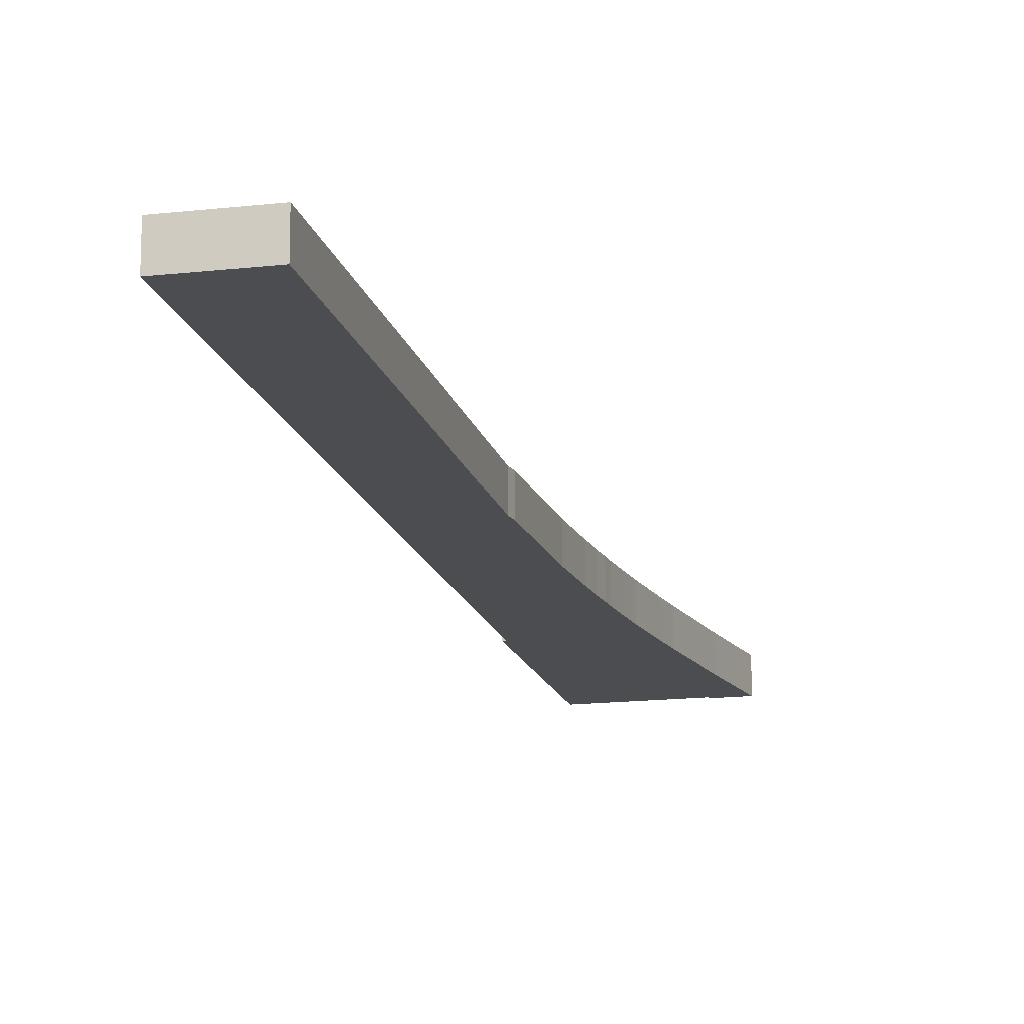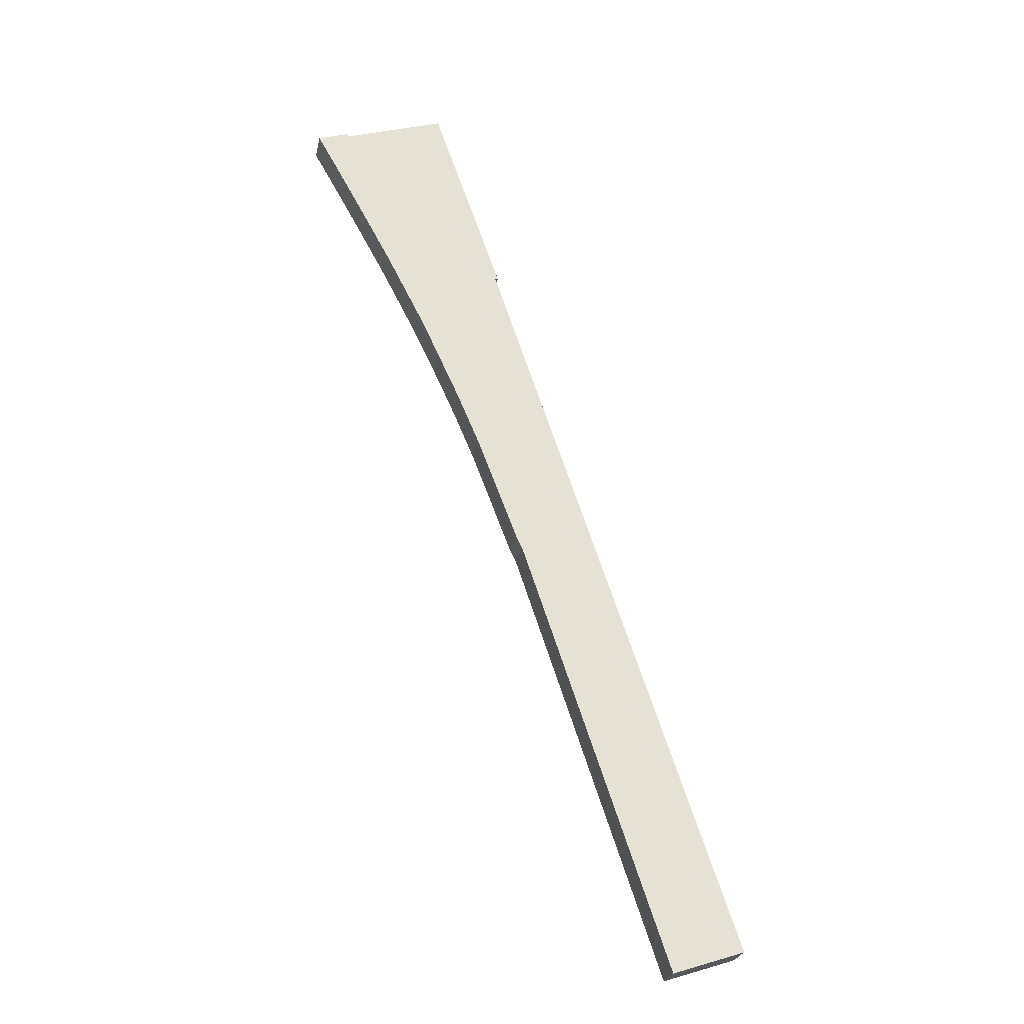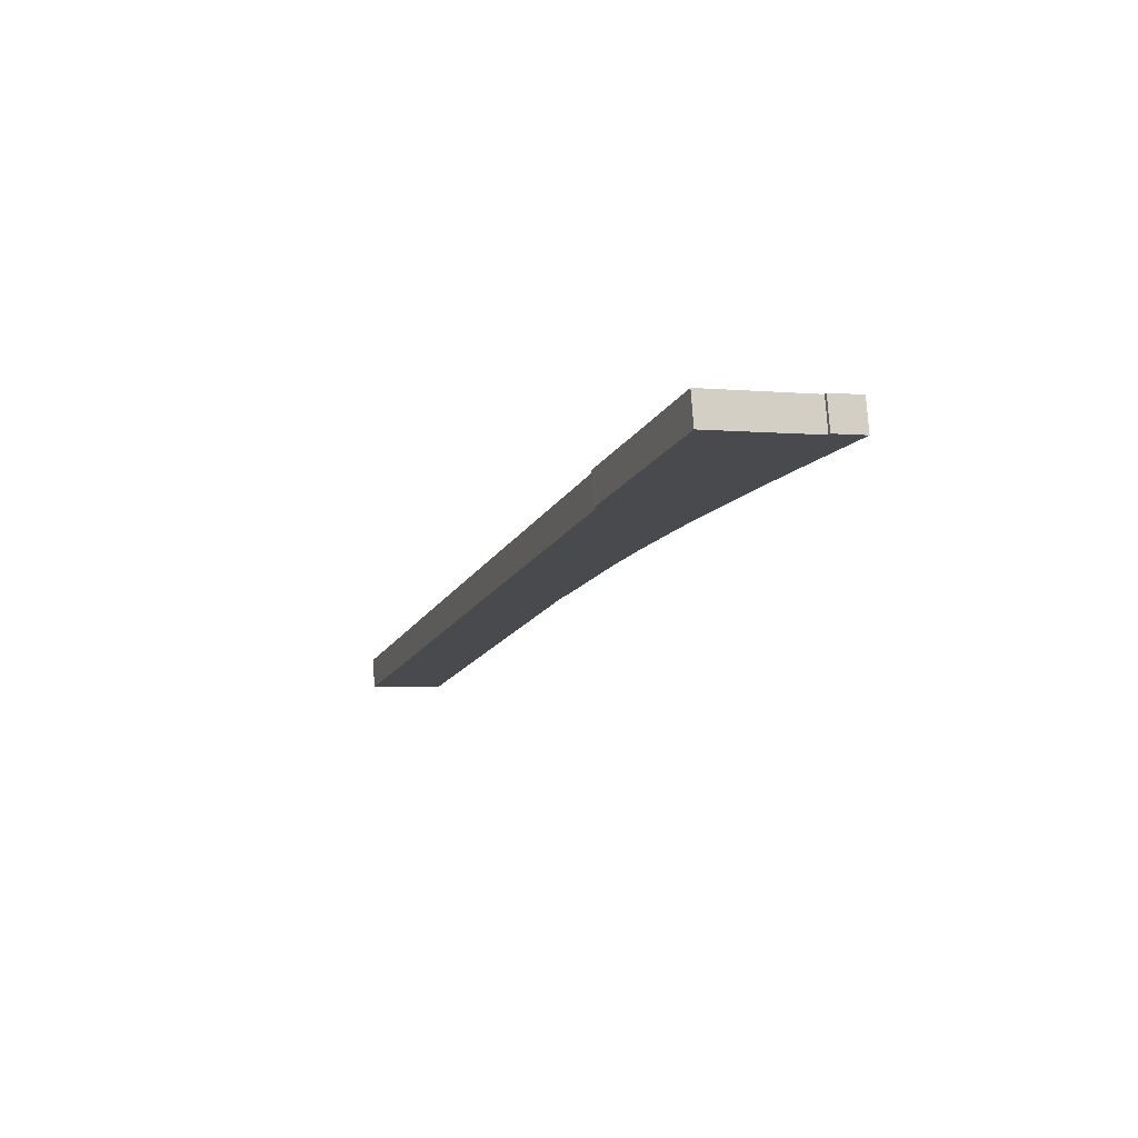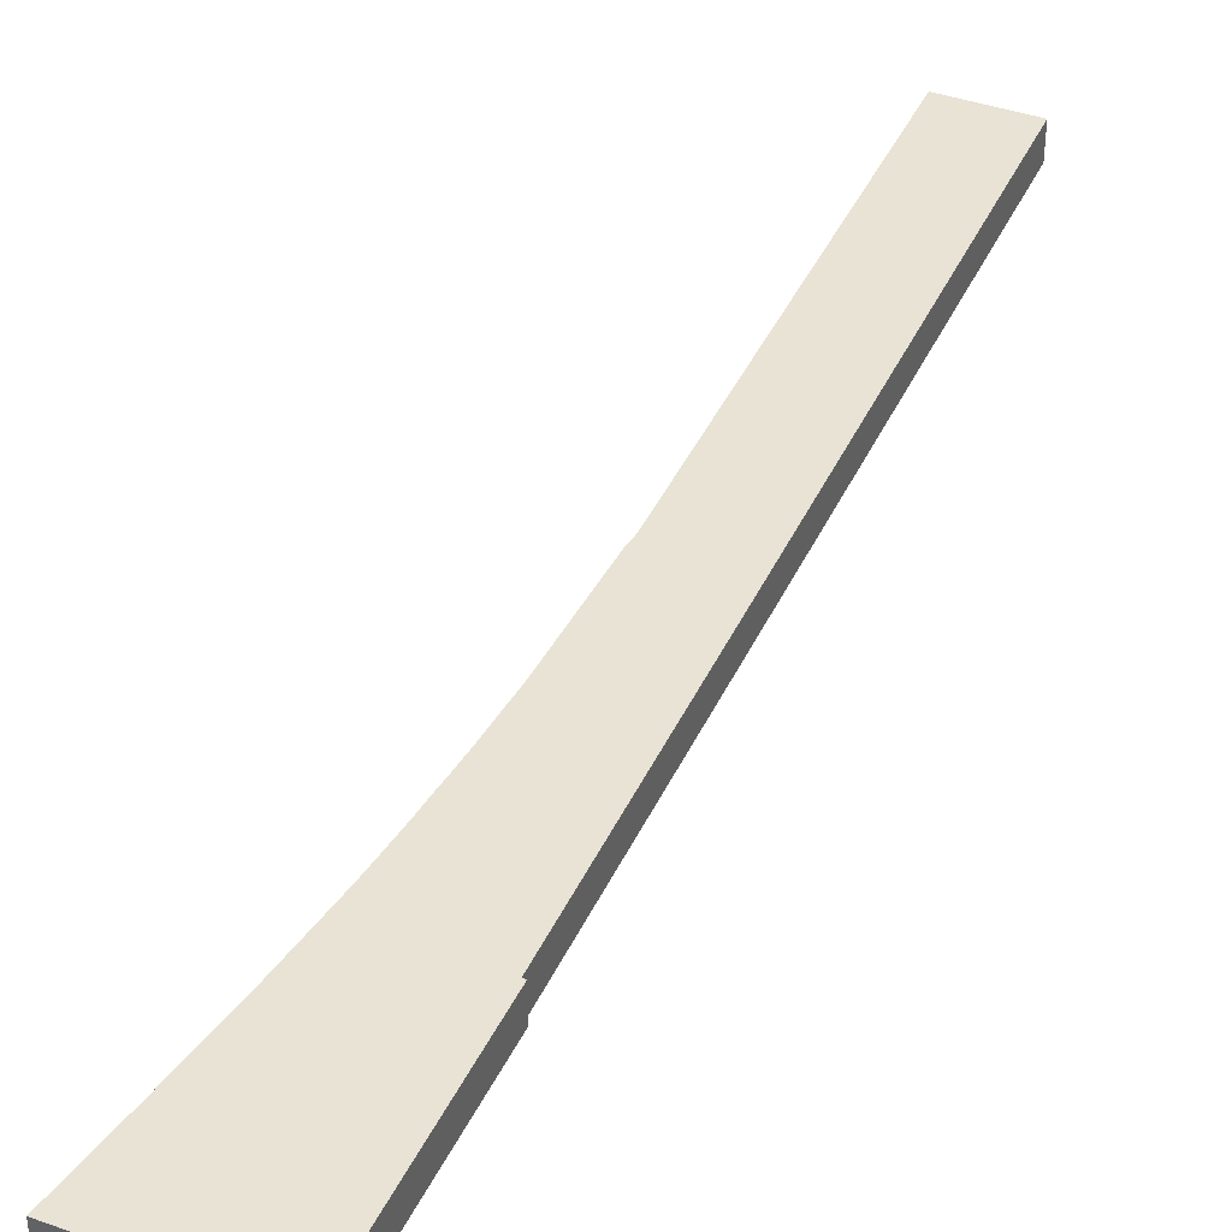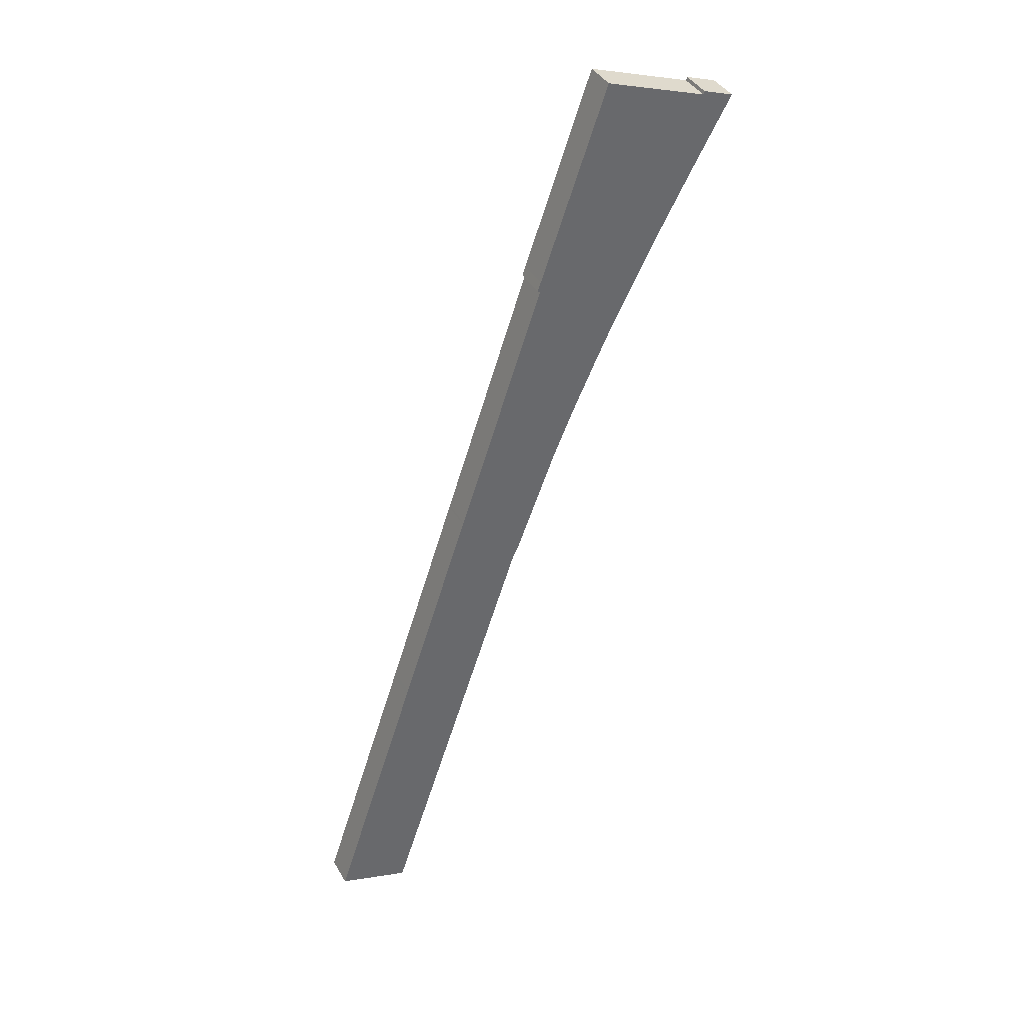
<metadata>
{"format":"obj","ext":"obj","renderer":"f3d","projection":"perspective","resolution":1024,"background":"white","views":[{"elev":-15.8,"azim":174.6,"up":"+Y"},{"elev":-26.8,"azim":-12.3,"up":"+Z"},{"elev":76.6,"azim":176.3,"up":"+Z"},{"elev":41.0,"azim":4.5,"up":"+Y"},{"elev":39.7,"azim":152.9,"up":"+Z"}]}
</metadata>
<code>
v  29.68 6.56 3.074
v  27.65 -5.436e-16 8.878
v  29.68 -1.882e-16 3.074
v  27.65 6.56 8.878
v  6.549 6.56 1.545
v  6.322 -1.345e-16 2.196
v  6.549 -9.46e-17 1.545
v  6.322 6.56 2.196
v  4.637 6.56 -8.246
v  3.738 4.064e-16 -6.637
v  3.738 6.56 -6.637
v  4.637 5.049e-16 -8.246
v  7.666 6.56 -13.67
v  7.666 8.368e-16 -13.67
v  39.69 6.56 -79.84
v  38.15 4.642e-15 -75.81
v  38.15 6.56 -75.81
v  39.69 4.889e-15 -79.84
v  40.61 6.56 -82.27
v  40.61 5.037e-15 -82.27
v  43.15 6.56 -88.91
v  43.15 5.444e-15 -88.91
v  44.07 6.56 -91.34
v  46.52 5.986e-15 -97.76
v  44.07 5.593e-15 -91.34
v  46.52 6.56 -97.76
v  16.34 6.56 -29.57
v  16.75 1.857e-15 -30.32
v  16.34 1.81e-15 -29.57
v  16.75 6.56 -30.32
v  50.63 6.56 -59.72
v  49.8 3.506e-15 -57.26
v  50.63 3.657e-15 -59.72
v  49.8 6.56 -57.26
v  30.49 6.56 0.738
v  30.49 -4.519e-17 0.738
v  49.75 6.56 -106.2
v  50.54 6.646e-15 -108.5
v  49.75 6.503e-15 -106.2
v  50.54 6.56 -108.5
v  59.43 6.56 -135
v  59.12 8.207e-15 -134
v  59.12 6.56 -134
v  59.43 8.264e-15 -135
v  62.23 6.56 -143.3
v  62.23 8.774e-15 -143.3
v  63.03 6.56 -145.7
v  63.03 8.919e-15 -145.7
v  65.84 6.56 -154
v  65.84 9.429e-15 -154
v  66.63 6.56 -156.4
v  66.63 9.574e-15 -156.4
v  69.44 6.56 -164.7
v  69.44 1.008e-14 -164.7
v  70.23 6.56 -167
v  70.23 1.023e-14 -167
v  73.03 6.56 -175.3
v  73.03 1.074e-14 -175.3
v  73.84 6.56 -177.8
v  73.84 1.088e-14 -177.8
v  76.64 6.56 -186.1
v  76.64 1.139e-14 -186.1
v  77.65 6.56 -189.1
v  77.65 1.158e-14 -189.1
v  52.58 6.56 -114.6
v  52.58 7.018e-15 -114.6
v  53.44 6.56 -117.2
v  53.44 7.174e-15 -117.2
v  55.48 6.56 -123.2
v  55.48 7.545e-15 -123.2
v  56.31 6.56 -125.7
v  56.31 7.695e-15 -125.7
v  58.38 6.56 -131.8
v  58.38 8.073e-15 -131.8
v  58.7 6.56 -132.8
v  58.7 8.131e-15 -132.8
v  47.68 3.122e-15 -50.98
v  47.68 6.56 -50.98
v  28.69 6.56 -54.27
v  26.22 3.003e-15 -49.04
v  26.22 6.56 -49.04
v  28.69 3.323e-15 -54.27
v  28.92 6.56 -54.75
v  28.92 3.353e-15 -54.75
v  59.38 6.56 -85.7
v  58.81 5.145e-15 -84.02
v  59.38 5.248e-15 -85.7
v  58.81 6.56 -84.02
v  77.03 8.47e-15 -138.3
v  74.22 6.56 -129.9
v  74.22 7.956e-15 -129.9
v  77.03 6.56 -138.3
v  77.8 8.611e-15 -140.6
v  77.8 6.56 -140.6
v  80.61 9.123e-15 -149
v  80.61 6.56 -149
v  81.39 9.266e-15 -151.3
v  81.39 6.56 -151.3
v  84.2 9.779e-15 -159.7
v  84.2 6.56 -159.7
v  85 9.924e-15 -162.1
v  85 6.56 -162.1
v  87.8 1.044e-14 -170.4
v  87.8 6.56 -170.4
v  88.59 1.058e-14 -172.8
v  88.59 6.56 -172.8
v  91.36 1.109e-14 -181
v  91.36 6.56 -181
v  25.09 6.56 -46.69
v  25.09 2.859e-15 -46.69
v  24.09 6.56 -44.62
v  24.09 2.732e-15 -44.62
v  17.56 6.56 -31.89
v  19.04 2.129e-15 -34.76
v  17.56 1.953e-15 -31.89
v  19.04 6.56 -34.76
v  41.62 6.56 -32.96
v  42.18 2.006e-15 -32.76
v  41.62 2.018e-15 -32.96
v  42.18 6.56 -32.76
v  37.2 6.56 -73.57
v  37.2 4.505e-15 -73.57
v  32.51 6.56 -5.035
v  32.51 3.083e-16 -5.035
v  47.71 6.131e-15 -100.1
v  47.71 6.56 -100.1
v  44.85 6.56 -42.57
v  44.02 2.456e-15 -40.11
v  44.85 2.607e-15 -42.57
v  44.02 6.56 -40.11
v  11.43 6.56 -20.54
v  11.96 1.317e-15 -21.51
v  11.43 1.258e-15 -20.54
v  11.96 6.56 -21.51
v  38.39 6.56 -21.91
v  36.27 9.686e-16 -15.82
v  38.39 1.341e-15 -21.91
v  36.27 6.56 -15.82
v  52.57 6.56 -65.49
v  52.57 4.01e-15 -65.49
v  30.02 3.507e-15 -57.28
v  30.02 6.56 -57.28
v  33.86 6.56 -65.69
v  36.19 4.359e-15 -71.18
v  33.86 4.022e-15 -65.69
v  36.19 6.56 -71.18
v  41.54 6.56 -30.93
v  0 6.56 4.017e-16
v  8.227 6.56 2.128
v  15.01 6.56 4.486
v  7.894 6.56 -14.08
v  8.935 6.56 -15.98
v  33.36 6.56 -7.489
v  35.41 6.56 -13.36
v  13.22 6.56 -23.83
v  14.2 6.56 -25.62
v  39.25 6.56 -24.36
v  20.77 6.56 -38.13
v  21.96 6.56 -40.47
v  41.82 6.56 -33.58
v  46.85 6.56 -48.52
v  31.59 6.56 -60.63
v  32.74 6.56 -63.19
v  53.4 6.56 -67.95
v  55.55 6.56 -74.33
v  56.38 6.56 -76.79
v  58.68 6.56 -83.63
v  59.51 6.56 -86.1
v  61.66 6.56 -92.53
v  62.5 6.56 -95.03
v  64.57 6.56 -101.2
v  65.36 6.56 -103.5
v  67.42 6.56 -109.7
v  68.26 6.56 -112.2
v  70.3 6.56 -118.3
v  71.14 6.56 -120.8
v  73.18 6.56 -126.8
v  73.49 6.56 -127.8
v  73.9 6.56 -129
v  92.37 6.56 -184
v  80.28 6.56 -188.2
v  84.58 6.56 -186.7
v  92.4 6.56 -184.1
v  0 0 0
v  46.85 2.971e-15 -48.52
v  14.2 1.569e-15 -25.62
v  53.4 4.161e-15 -67.95
v  31.59 3.713e-15 -60.63
v  73.9 7.899e-15 -129
v  13.22 1.459e-15 -23.83
v  41.82 2.056e-15 -33.58
v  8.227 -1.303e-16 2.128
v  15.01 -2.747e-16 4.486
v  92.37 1.127e-14 -184
v  84.58 1.143e-14 -186.7
v  92.4 1.127e-14 -184.1
v  80.28 1.152e-14 -188.2
v  73.49 7.824e-15 -127.8
v  73.18 7.767e-15 -126.8
v  71.14 7.394e-15 -120.8
v  70.3 7.241e-15 -118.3
v  68.26 6.87e-15 -112.2
v  67.42 6.716e-15 -109.7
v  65.36 6.341e-15 -103.5
v  64.57 6.196e-15 -101.2
v  62.5 5.819e-15 -95.03
v  61.66 5.666e-15 -92.53
v  59.51 5.272e-15 -86.1
v  58.68 5.121e-15 -83.63
v  56.38 4.702e-15 -76.79
v  55.55 4.551e-15 -74.33
v  32.74 3.869e-15 -63.19
v  21.96 2.478e-15 -40.47
v  20.77 2.335e-15 -38.13
v  41.54 1.894e-15 -30.93
v  39.25 1.492e-15 -24.36
v  35.41 8.183e-16 -13.36
v  33.36 4.586e-16 -7.489
v  8.935 9.783e-16 -15.98
v  7.894 8.622e-16 -14.08
g defaultobject
f 1 2 3
f 2 1 4
f 5 6 7
f 6 5 8
f 9 10 11
f 10 9 12
f 12 9 13
f 12 13 14
f 15 16 17
f 16 15 18
f 18 15 19
f 18 19 20
f 20 19 21
f 20 21 22
f 23 24 25
f 24 23 26
f 27 28 29
f 28 27 30
f 31 32 33
f 32 31 34
f 35 3 36
f 3 35 1
f 37 38 39
f 38 37 40
f 41 42 43
f 42 41 44
f 44 41 45
f 44 45 46
f 46 45 47
f 46 47 48
f 48 47 49
f 48 49 50
f 50 49 51
f 50 51 52
f 52 51 53
f 52 53 54
f 54 53 55
f 54 55 56
f 56 55 57
f 56 57 58
f 58 57 59
f 58 59 60
f 60 59 61
f 60 61 62
f 62 61 63
f 62 63 64
f 65 38 40
f 38 65 66
f 66 65 67
f 66 67 68
f 68 67 69
f 68 69 70
f 70 69 71
f 70 71 72
f 72 71 73
f 72 73 74
f 74 73 75
f 74 75 76
f 21 25 22
f 25 21 23
f 34 77 32
f 77 34 78
f 79 80 81
f 80 79 82
f 82 79 83
f 82 83 84
f 85 86 87
f 86 85 88
f 89 90 91
f 90 89 92
f 92 89 93
f 92 93 94
f 94 93 95
f 94 95 96
f 96 95 97
f 96 97 98
f 98 97 99
f 98 99 100
f 100 99 101
f 100 101 102
f 102 101 103
f 102 103 104
f 104 103 105
f 104 105 106
f 106 105 107
f 106 107 108
f 109 80 110
f 80 109 81
f 111 110 112
f 110 111 109
f 113 114 115
f 114 113 116
f 117 118 119
f 118 117 120
f 121 16 122
f 16 121 17
f 123 36 124
f 36 123 35
f 26 125 24
f 125 26 126
f 127 128 129
f 128 127 130
f 131 132 133
f 132 131 134
f 135 136 137
f 136 135 138
f 139 33 140
f 33 139 31
f 83 141 84
f 141 83 142
f 143 144 145
f 144 143 146
f 120 117 147
f 8 11 148
f 11 8 5
f 11 5 149
f 11 149 150
f 11 150 4
f 11 4 1
f 11 1 9
f 9 1 13
f 13 1 35
f 13 35 123
f 13 123 151
f 151 123 152
f 152 123 131
f 131 123 153
f 131 153 154
f 131 154 134
f 134 154 155
f 155 154 156
f 156 154 138
f 156 138 27
f 27 138 135
f 27 135 30
f 30 135 113
f 113 135 116
f 116 135 157
f 116 157 158
f 158 157 147
f 158 147 159
f 159 147 111
f 111 147 117
f 111 117 160
f 111 160 130
f 111 130 109
f 109 130 81
f 81 130 79
f 79 130 127
f 79 127 161
f 79 161 83
f 83 161 142
f 142 161 162
f 162 161 78
f 162 78 34
f 162 34 163
f 163 34 143
f 143 34 146
f 146 34 31
f 146 31 139
f 146 139 121
f 121 139 17
f 17 139 164
f 17 164 15
f 15 164 165
f 15 165 19
f 19 165 166
f 19 166 21
f 21 166 167
f 21 167 23
f 23 167 26
f 26 167 88
f 26 88 85
f 26 85 168
f 26 168 169
f 26 169 126
f 126 169 170
f 126 170 37
f 37 170 171
f 37 171 40
f 40 171 65
f 65 171 172
f 65 172 173
f 65 173 67
f 67 173 174
f 67 174 69
f 69 174 175
f 69 175 71
f 71 175 73
f 73 175 176
f 73 176 177
f 73 177 75
f 75 177 43
f 43 177 41
f 41 177 178
f 41 178 45
f 45 178 179
f 45 179 90
f 45 90 92
f 45 92 47
f 47 92 49
f 49 92 94
f 49 94 96
f 49 96 51
f 51 96 53
f 53 96 98
f 53 98 100
f 53 100 55
f 55 100 57
f 57 100 102
f 57 102 104
f 57 104 59
f 59 104 61
f 61 104 106
f 61 106 108
f 61 108 63
f 63 108 180
f 63 180 181
f 181 180 182
f 182 180 183
f 8 184 6
f 184 8 148
f 126 39 125
f 39 126 37
f 161 129 185
f 129 161 127
f 156 29 186
f 29 156 27
f 164 140 187
f 140 164 139
f 142 188 141
f 188 142 162
f 90 189 91
f 189 90 179
f 155 132 134
f 132 155 190
f 190 155 156
f 190 156 186
f 191 117 119
f 117 191 160
f 160 191 128
f 160 128 130
f 3 192 7
f 192 3 2
f 192 2 193
f 194 195 196
f 195 194 197
f 197 194 64
f 64 194 62
f 62 194 107
f 62 107 60
f 60 107 105
f 60 105 58
f 58 105 103
f 58 103 101
f 58 101 56
f 56 101 54
f 54 101 99
f 54 99 52
f 52 99 97
f 52 97 50
f 50 97 95
f 50 95 48
f 48 95 93
f 48 93 46
f 46 93 89
f 46 89 91
f 46 91 44
f 44 91 42
f 42 91 189
f 42 189 76
f 76 189 198
f 76 198 74
f 74 198 199
f 74 199 72
f 72 199 200
f 72 200 201
f 72 201 70
f 70 201 202
f 70 202 68
f 68 202 203
f 68 203 66
f 66 203 204
f 66 204 38
f 38 204 39
f 39 204 205
f 39 205 125
f 125 205 206
f 125 206 24
f 24 206 207
f 24 207 25
f 25 207 208
f 25 208 22
f 22 208 87
f 22 87 86
f 22 86 209
f 22 209 20
f 20 209 210
f 20 210 18
f 18 210 211
f 18 211 16
f 16 211 187
f 16 187 122
f 122 187 144
f 144 187 140
f 144 140 145
f 145 140 33
f 145 33 212
f 212 33 32
f 212 32 188
f 188 32 77
f 188 77 141
f 141 77 84
f 84 77 185
f 84 185 82
f 82 185 129
f 82 129 80
f 80 129 110
f 110 129 128
f 110 128 112
f 112 128 191
f 112 191 213
f 213 191 214
f 214 191 119
f 214 119 118
f 214 118 215
f 214 215 114
f 114 215 216
f 114 216 115
f 115 216 28
f 28 216 137
f 28 137 29
f 29 137 186
f 186 137 136
f 186 136 190
f 190 136 132
f 132 136 217
f 132 217 133
f 133 217 218
f 133 218 219
f 219 218 220
f 220 218 124
f 220 124 14
f 14 124 12
f 12 124 36
f 12 36 10
f 10 36 3
f 10 3 184
f 184 3 7
f 184 7 6
f 168 87 208
f 87 168 85
f 146 122 144
f 122 146 121
f 78 185 77
f 185 78 161
f 218 123 124
f 123 218 153
f 153 218 217
f 153 217 154
f 154 217 136
f 154 136 138
f 151 219 220
f 219 151 152
f 88 209 86
f 209 88 167
f 165 187 211
f 187 165 164
f 207 168 208
f 168 207 169
f 169 207 206
f 169 206 170
f 170 206 205
f 170 205 171
f 171 205 204
f 171 204 172
f 172 204 203
f 172 203 173
f 173 203 202
f 173 202 174
f 174 202 201
f 174 201 175
f 176 201 200
f 201 176 175
f 148 10 184
f 10 148 11
f 192 5 7
f 5 192 193
f 5 193 149
f 149 193 150
f 150 193 2
f 150 2 4
f 147 216 215
f 216 147 157
f 75 42 76
f 42 75 43
f 158 114 116
f 114 158 214
f 214 158 159
f 214 159 213
f 213 159 111
f 213 111 112
f 177 200 199
f 200 177 176
f 194 108 107
f 108 194 180
f 180 194 196
f 180 196 183
f 163 188 162
f 188 163 212
f 212 163 143
f 212 143 145
f 152 133 219
f 133 152 131
f 30 115 28
f 115 30 113
f 13 220 14
f 220 13 151
f 120 215 118
f 215 120 147
f 181 64 63
f 64 181 182
f 64 182 197
f 197 182 195
f 195 182 183
f 195 183 196
f 178 199 198
f 199 178 177
f 157 137 216
f 137 157 135
f 210 165 211
f 165 210 166
f 166 210 209
f 166 209 167
f 179 198 189
f 198 179 178

</code>
